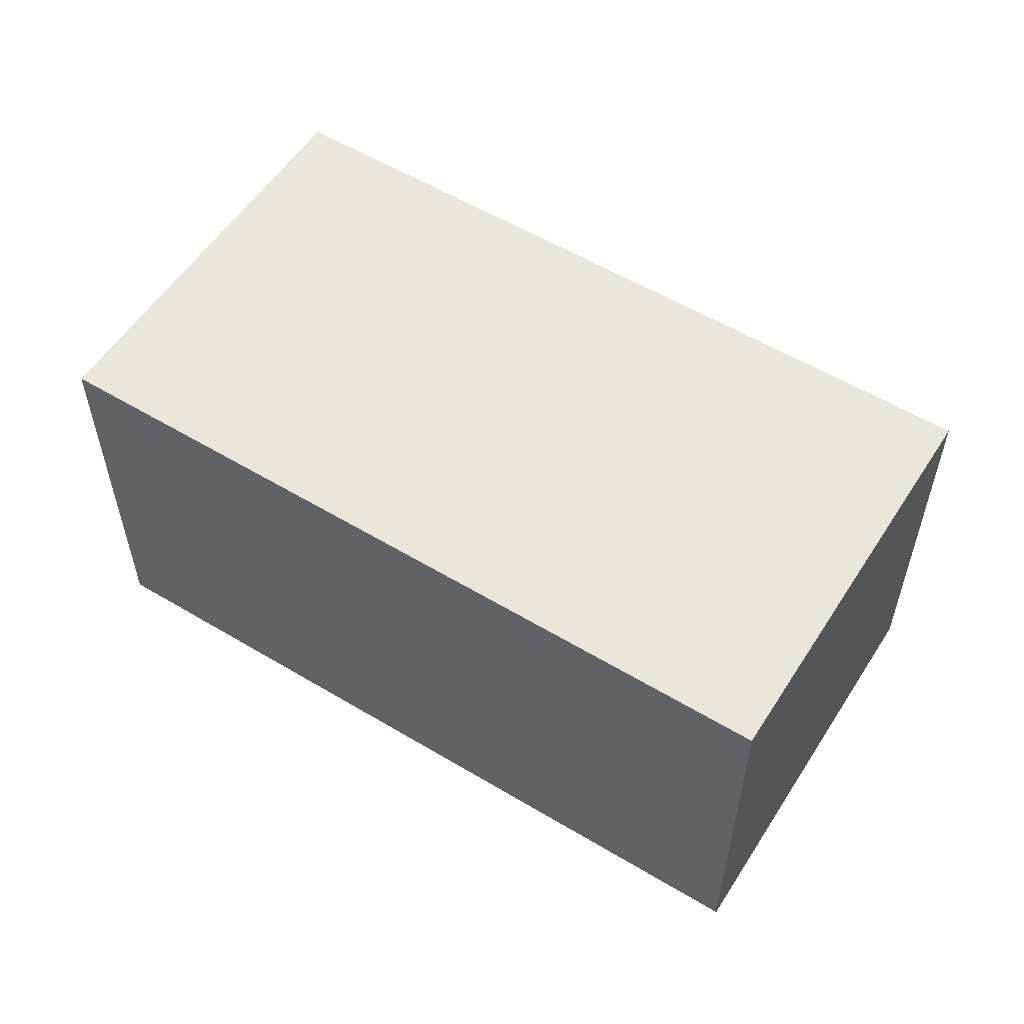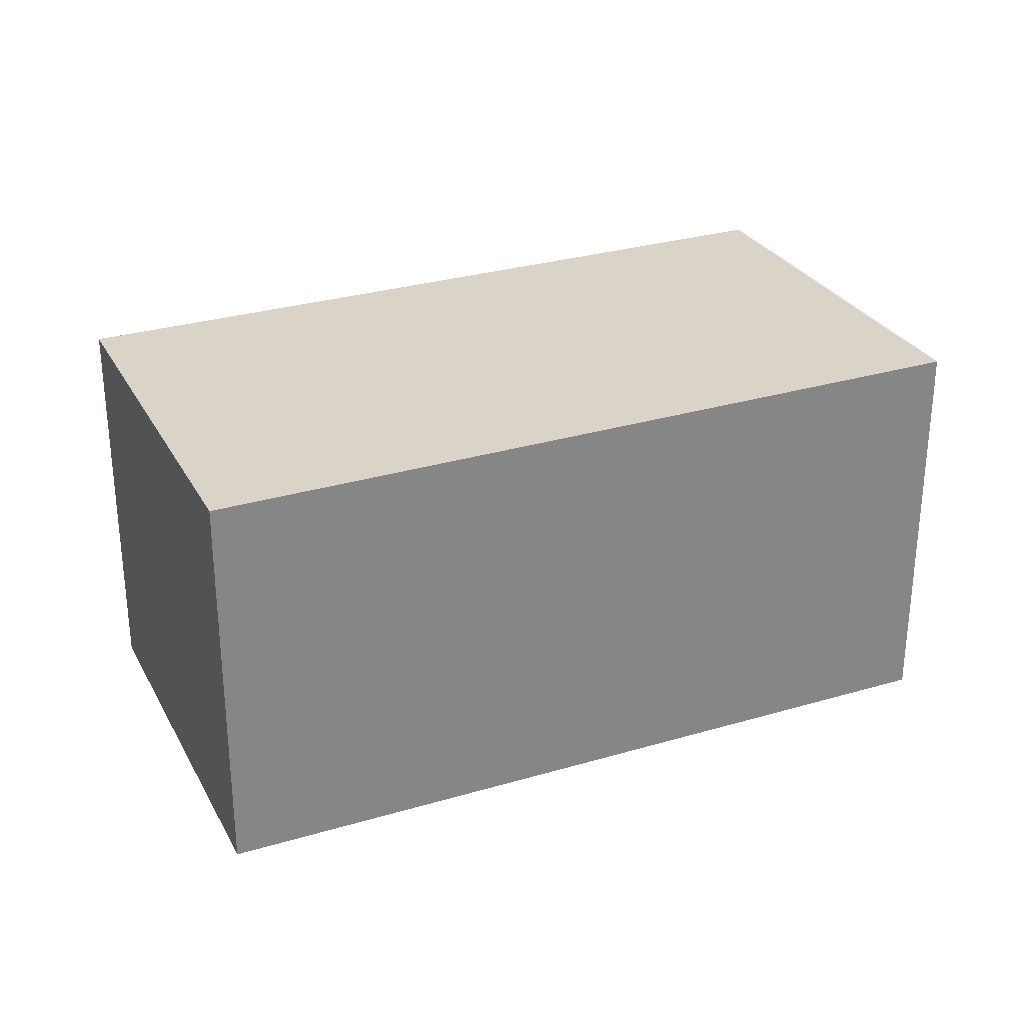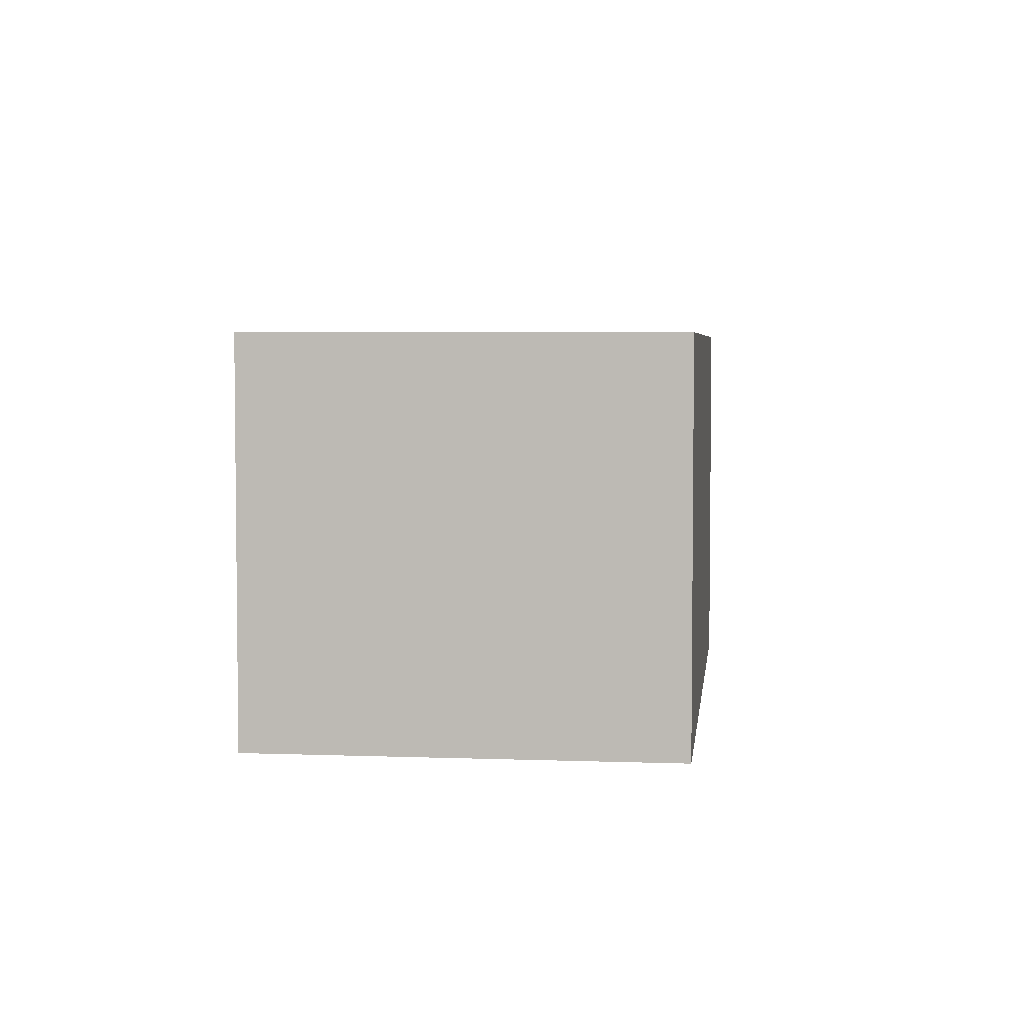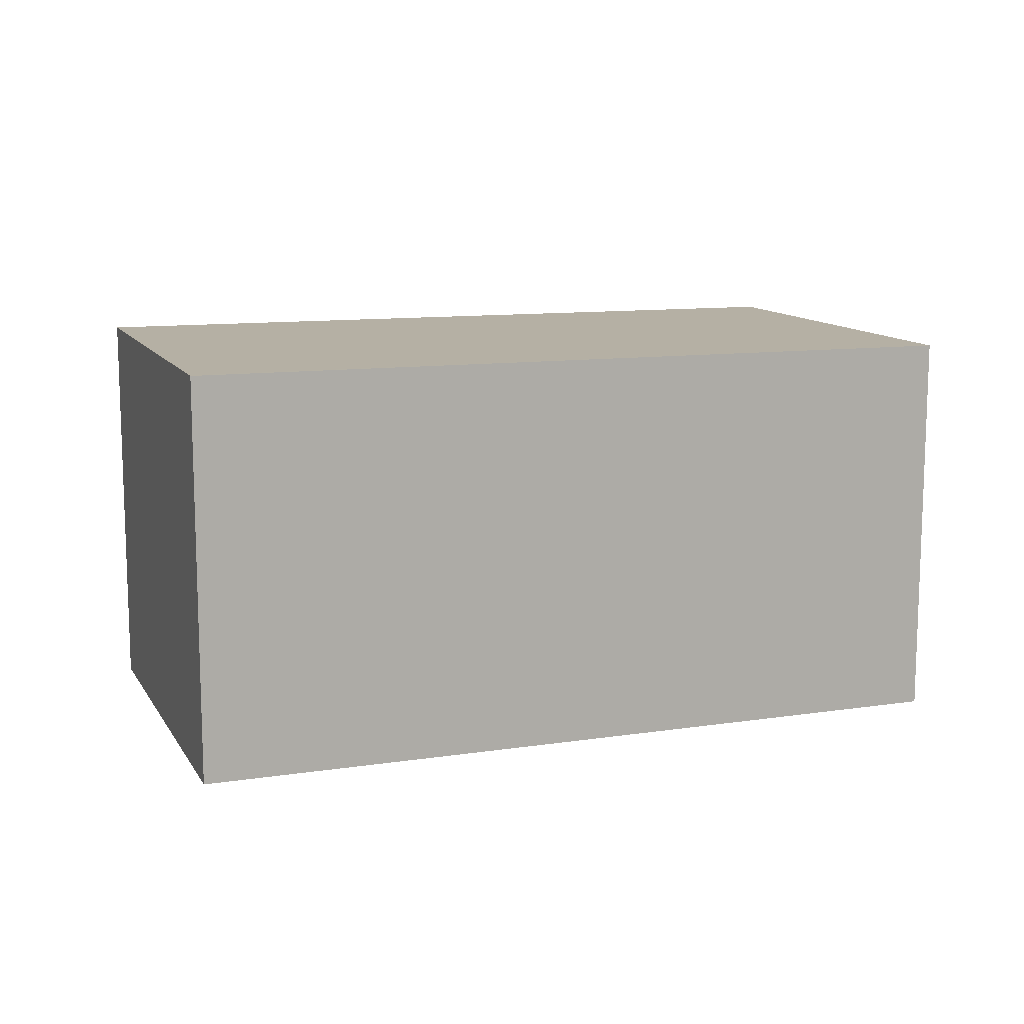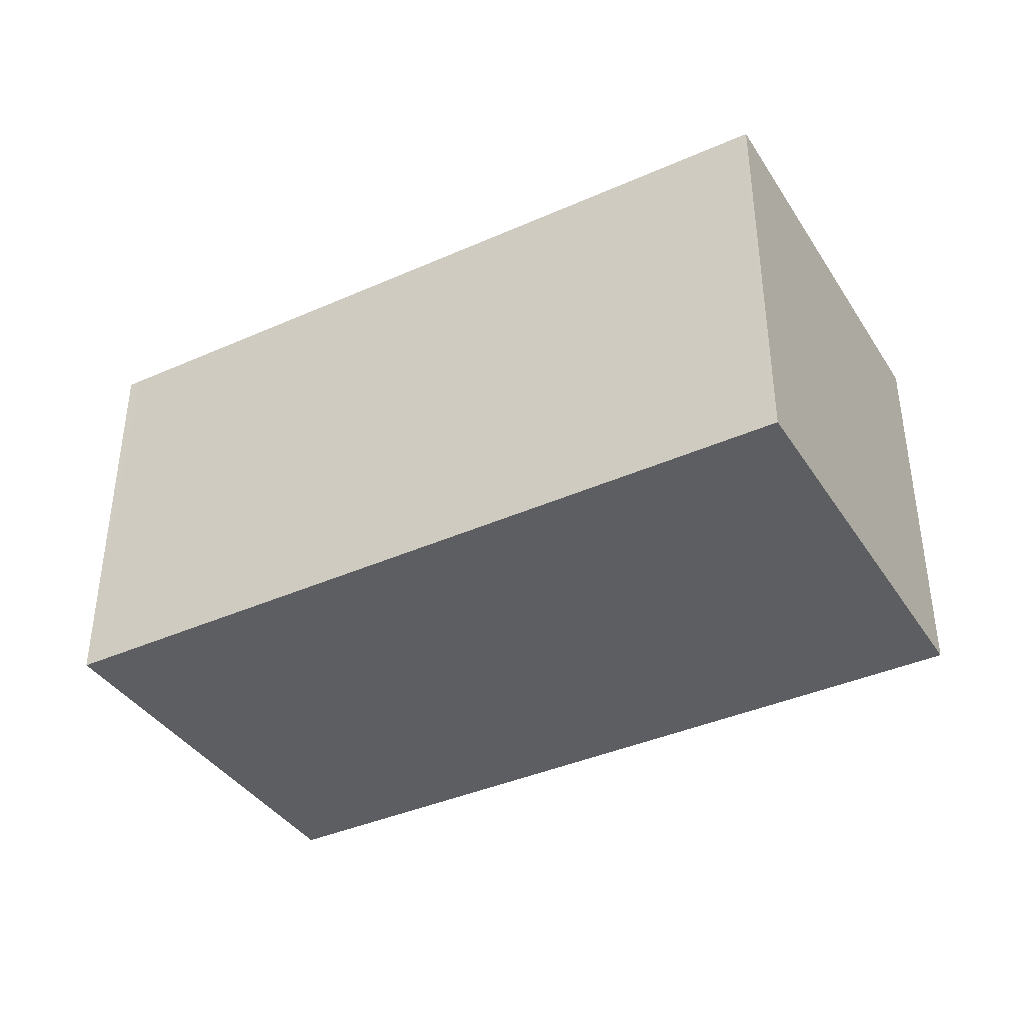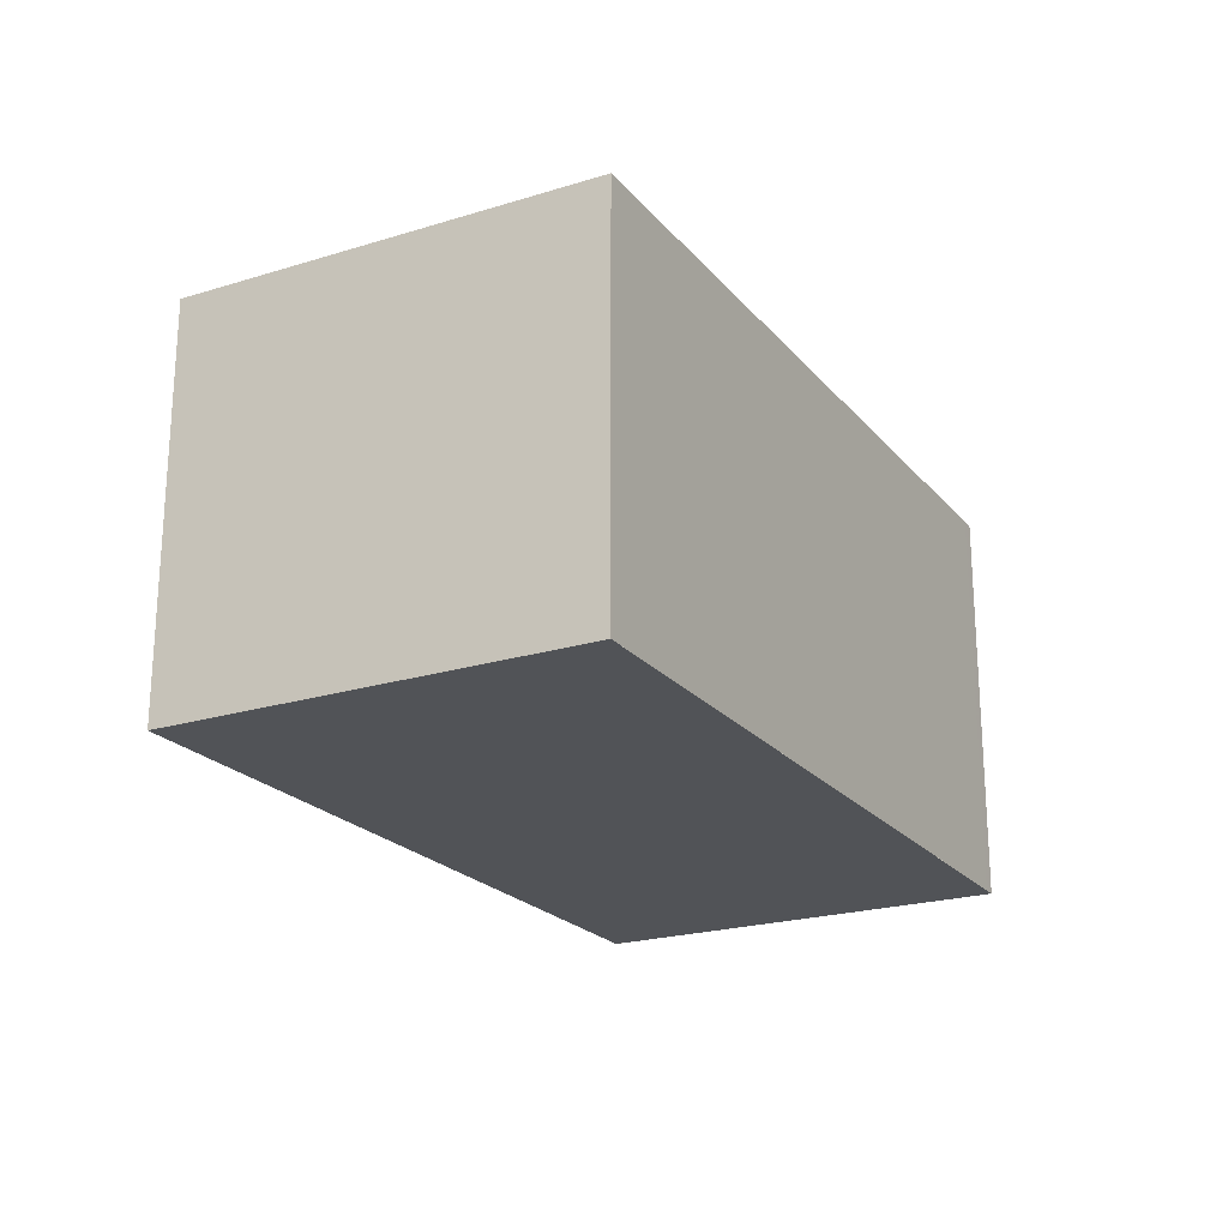
<metadata>
{"format":"obj","ext":"obj","renderer":"f3d","projection":"perspective","resolution":1024,"background":"white","views":[{"elev":55.6,"azim":49.8,"up":"+Z"},{"elev":28.5,"azim":173.8,"up":"+Z"},{"elev":4.2,"azim":114.4,"up":"+Z"},{"elev":11.9,"azim":-2.4,"up":"+Z"},{"elev":-38.8,"azim":47.0,"up":"+Z"},{"elev":-21.9,"azim":136.1,"up":"+Z"}]}
</metadata>
<code>
v -352.9 -2639 2.804
v -347.6 -2637 2.764
v -346.7 -2640 2.774
v -352 -2642 2.814
v -347.6 -2637 2.765
v -346.7 -2640 2.774
v -346.7 -2640 2.774
v -346.7 -2640 2.774
v -352 -2642 2.813
v -352.8 -2639 2.803
v -351.9 -2642 2.813
v -351.9 -2642 2.813
v -352.8 -2639 2.803
v -352.9 -2639 2.804
v -352.9 -2639 0
v -352.8 -2639 0
v -346.7 -2640 2.774
v -347.6 -2637 2.764
v -347.6 -2637 0
v -346.7 -2640 0
v -346.7 -2640 2.774
v -346.7 -2640 2.774
v -346.7 -2640 4.441e-16
v -346.7 -2640 0
v -352 -2642 2.813
v -352 -2642 2.814
v -352 -2642 0
v -352 -2642 0
v -347.6 -2637 2.764
v -347.6 -2637 2.765
v -347.6 -2637 0
v -347.6 -2637 0
v -351.9 -2642 2.813
v -346.7 -2640 2.774
v -346.7 -2640 0
v -351.9 -2642 4.441e-16
v -346.7 -2640 2.774
v -346.7 -2640 2.774
v -346.7 -2640 0
v -346.7 -2640 4.441e-16
v -352.9 -2639 2.804
v -352 -2642 2.813
v -352 -2642 0
v -352.9 -2639 0
v -347.6 -2637 2.765
v -352.8 -2639 2.803
v -352.8 -2639 0
v -347.6 -2637 0
v -352 -2642 2.814
v -351.9 -2642 2.813
v -351.9 -2642 4.441e-16
v -352 -2642 0
v -352.9 -2639 0
v -347.6 -2637 0
v -346.7 -2640 0
v -352 -2642 0
f 12 4 9 11
f 8 3 6 7
f 7 5 2 8
f 11 9 1 10
f 10 5 7 11
f 11 7 6 12
f 14 15 16 13
f 18 19 20 17
f 22 23 24 21
f 26 27 28 25
f 30 31 32 29
f 34 35 36 33
f 38 39 40 37
f 42 43 44 41
f 46 47 48 45
f 50 51 52 49
f 54 55 56 53

</code>
